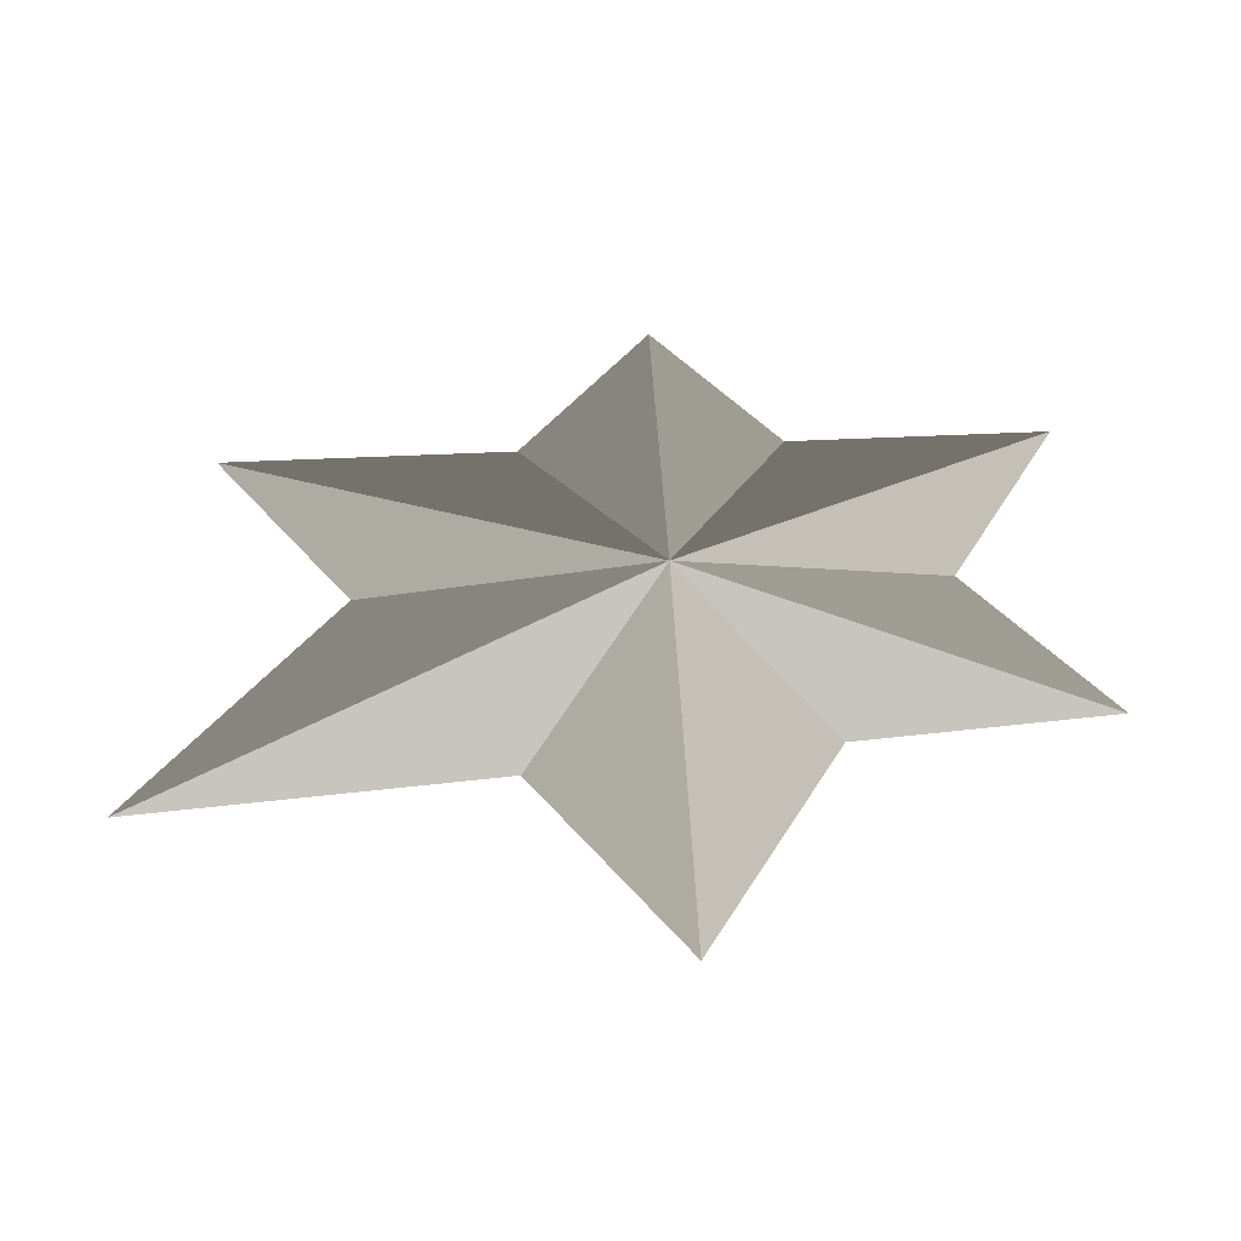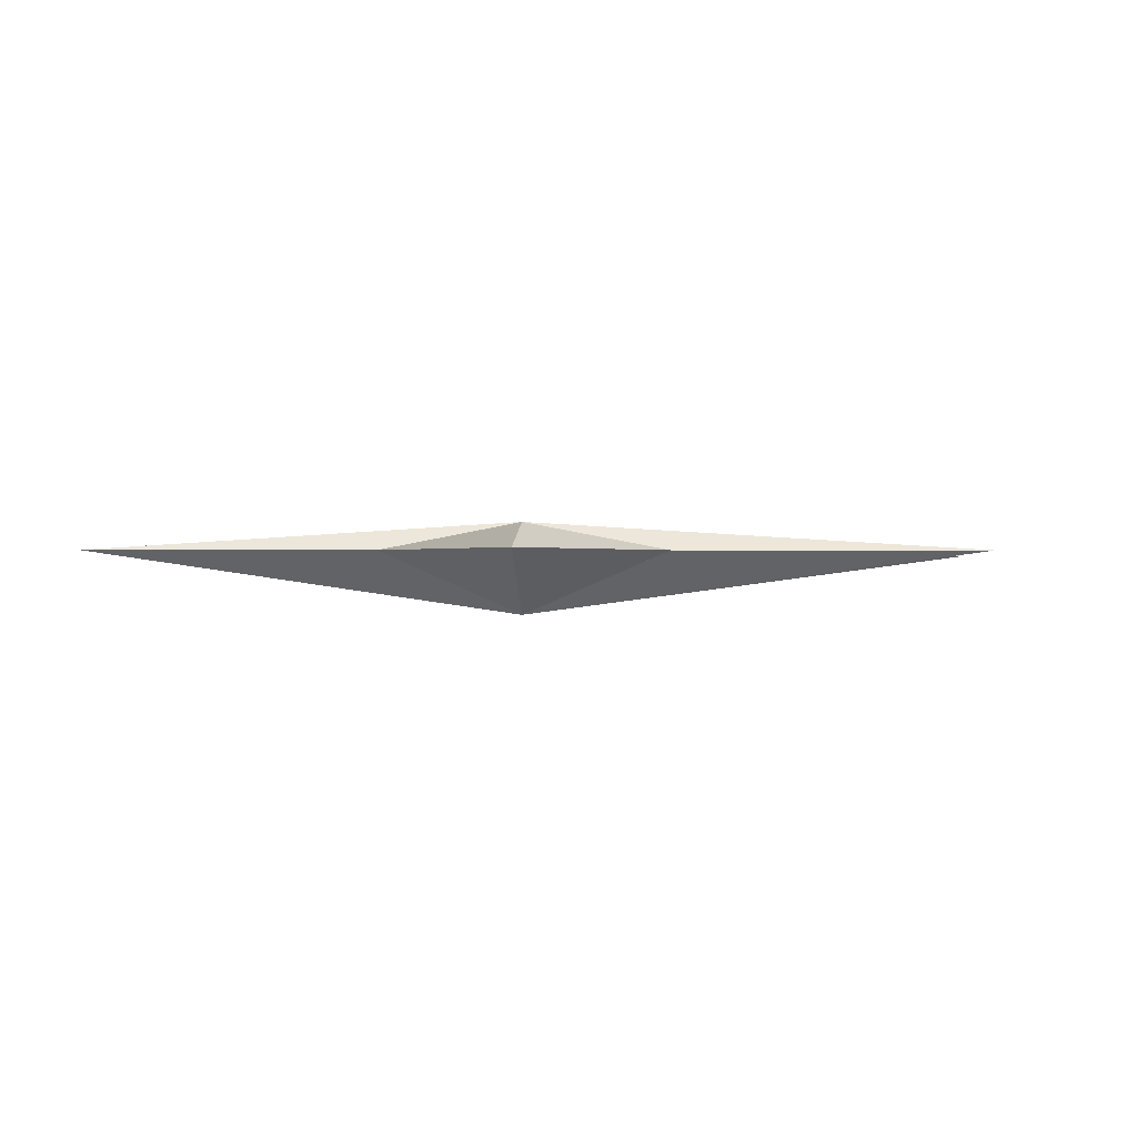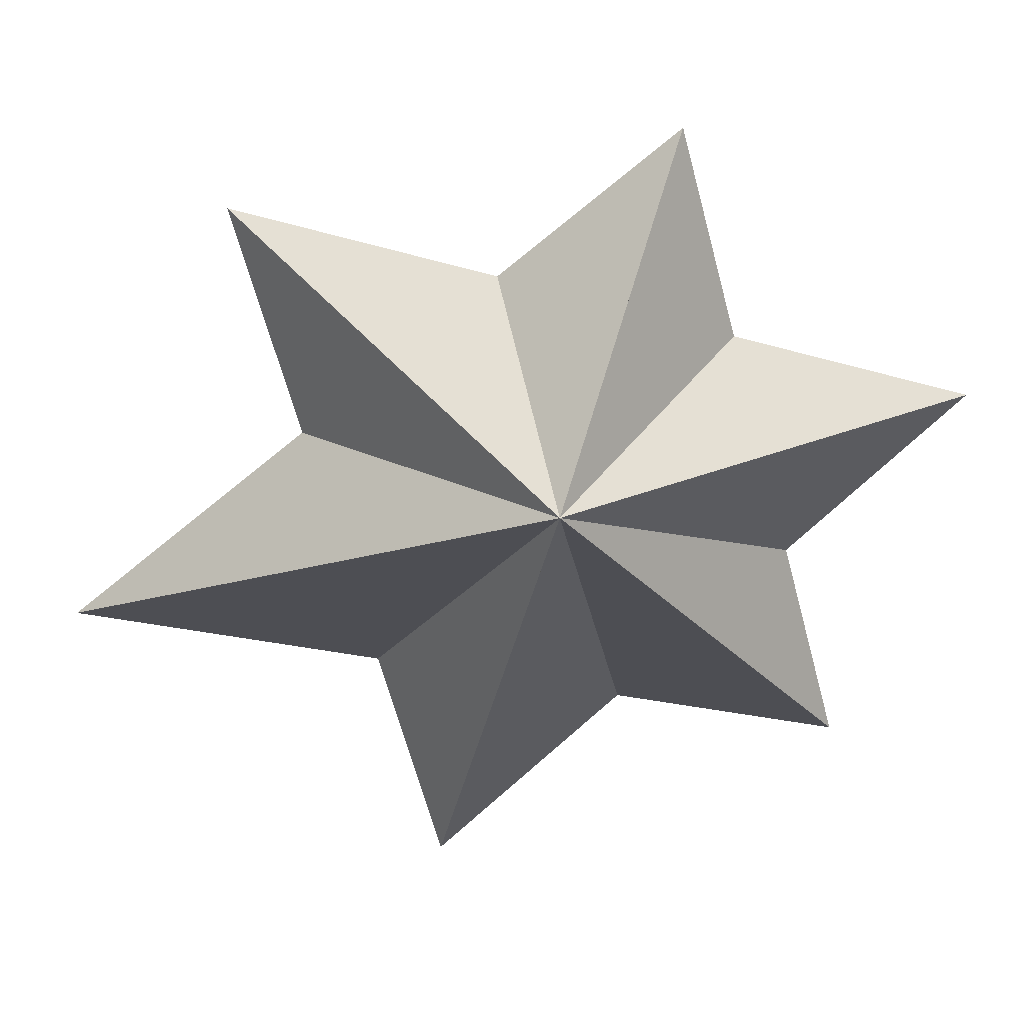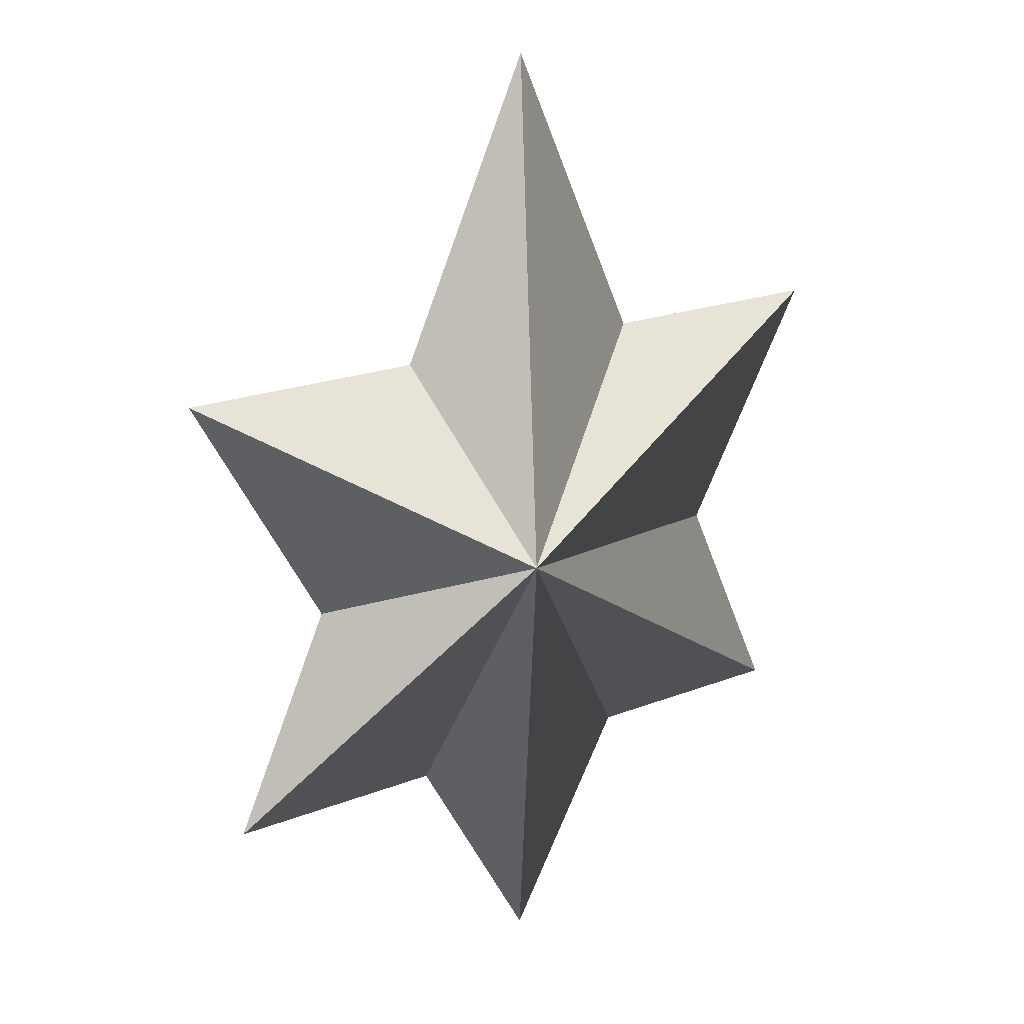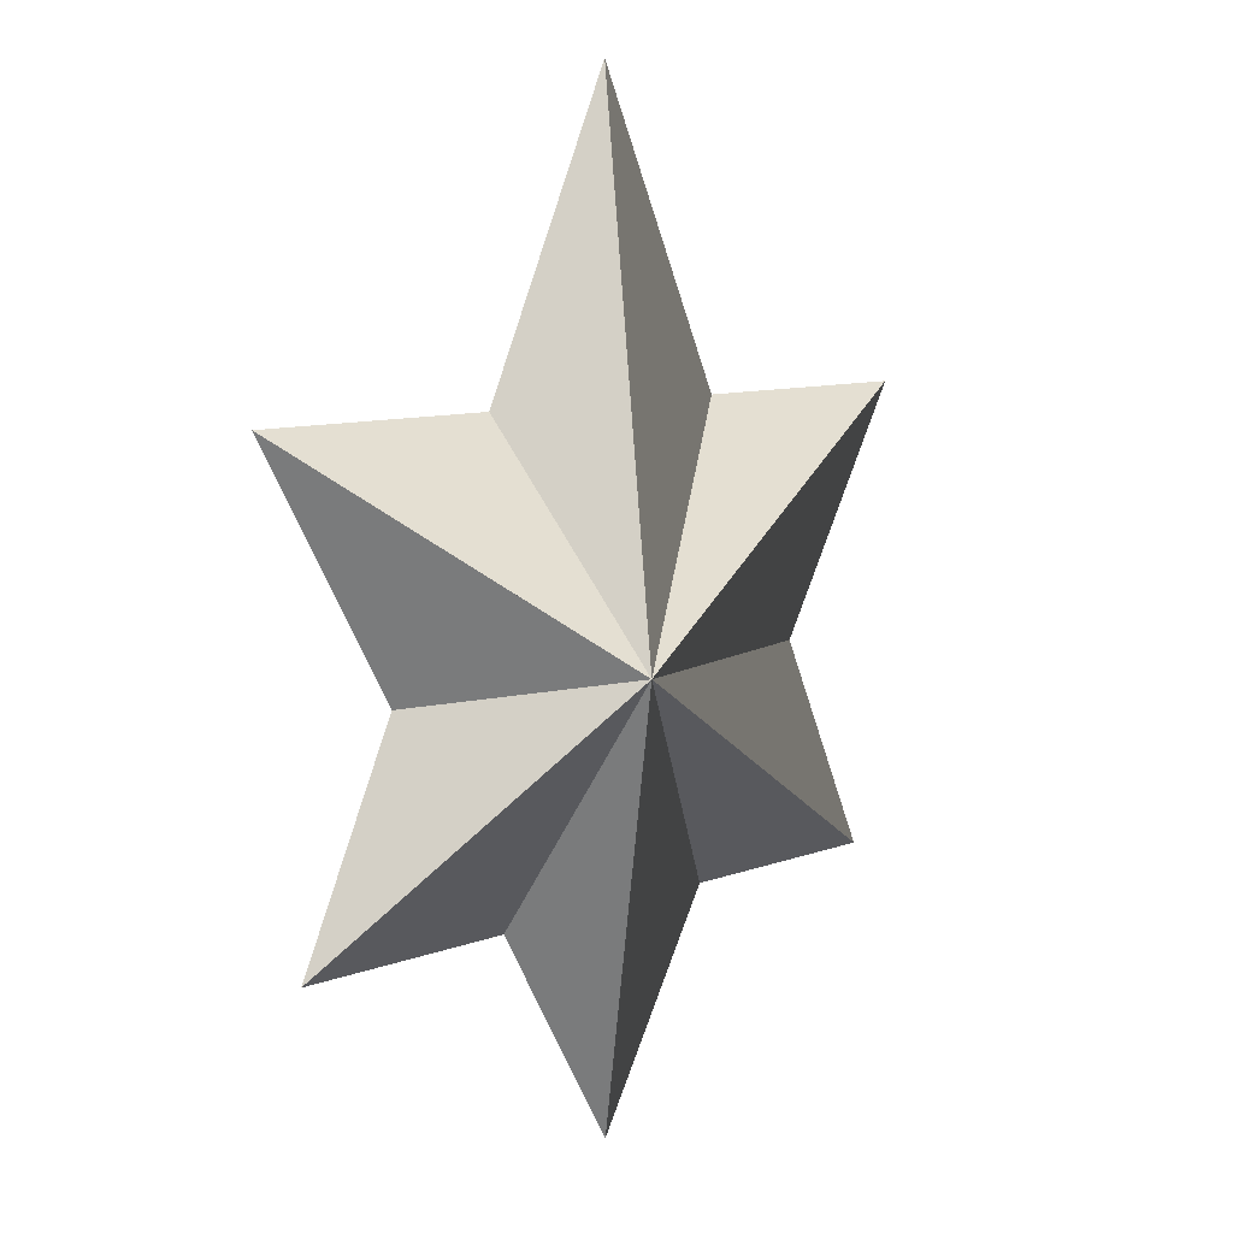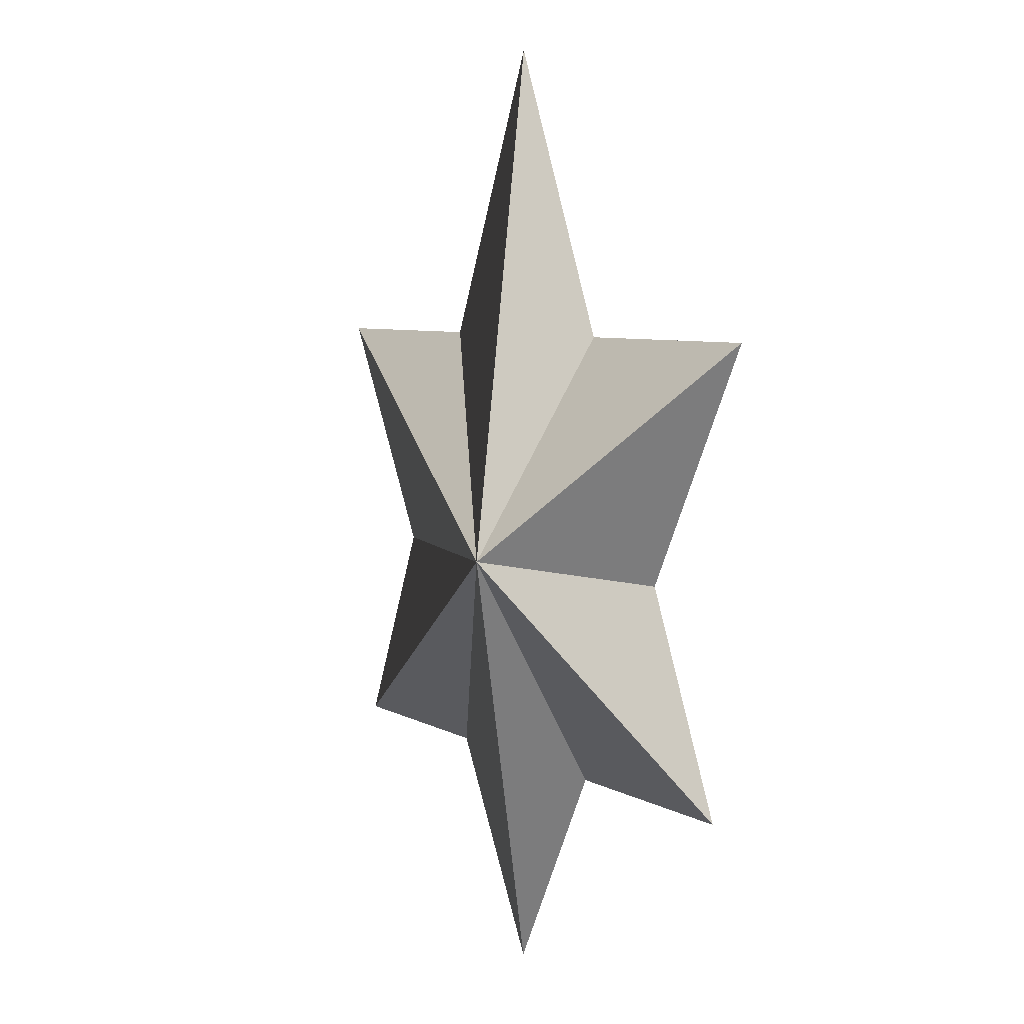
<metadata>
{"format":"obj","ext":"obj","renderer":"f3d","projection":"perspective","resolution":1024,"background":"white","views":[{"elev":38.0,"azim":-123.8,"up":"+Z"},{"elev":-0.3,"azim":58.3,"up":"+Z"},{"elev":-65.1,"azim":-74.9,"up":"+Z"},{"elev":19.2,"azim":-36.9,"up":"+Y"},{"elev":8.9,"azim":134.6,"up":"+Y"},{"elev":5.8,"azim":-120.5,"up":"+Y"}]}
</metadata>
<code>
g default
v 1.428 2.474 -0.0938
v 2.002 1.24 -0.0938
v 0.7161 1.24 -0.0938
v 0 5.543 -0.0938
v 0.7891 3.847 -0.0938
v -0.7891 3.847 -0.0938
v 0 2.48 -0.0938
v -1.428 2.474 -0.0938
v 2.221 3.847 -0.0938
v -2.221 3.847 -0.0938
v 0 0 -0.0938
v -0.716 1.24 -0.0938
v -2.002 1.24 -0.0938
v 0 2.48 0.07269
v 0 2.48 -0.4154
v 0 2.48 -0.4238
g initialShadingGroup Layer0_001
f 1 2 3
f 4 5 6
f 7 1 3
f 6 7 8
f 9 1 5
f 6 5 7
f 6 8 10
f 3 11 12
f 8 12 13
f 7 3 12
f 5 1 7
f 7 12 8
f 7 14 6
f 5 14 7
f 5 6 14
f 5 14 1
f 1 14 7
f 8 14 6
f 14 8 7
f 7 14 12
f 12 14 8
f 1 14 3
f 3 14 7
f 3 14 12
f 5 7 15 16
f 7 6 16 15
f 7 16 15
f 5 16 6
f 7 14 4 16
f 7 16 15
f 16 8 6
f 16 7 8
f 7 16 15
f 14 10 16 15
f 14 16 15 7
f 14 15 7
f 16 5 1
f 15 16 1 7
f 15 16 9 7
f 7 9 14
f 16 1 3
f 3 7 15 16
f 15 16 2 7
f 7 2 14
f 16 7 12
f 16 12 8
f 3 12 16
f 16 14 13
f 11 14 7 15
f 11 15 16
f 6 14 4
f 4 14 5
f 9 14 1
f 9 5 14
f 8 14 10
f 14 6 10
f 13 14 8
f 14 13 12
f 1 14 2
f 2 14 3
f 3 14 11
f 11 14 12
f 16 6 4
f 16 4 5
f 16 8 10
f 16 10 6
f 16 9 1
f 9 16 5
f 16 1 2
f 2 3 16
f 16 13 8
f 16 12 13
f 16 11 12
f 16 3 11

</code>
